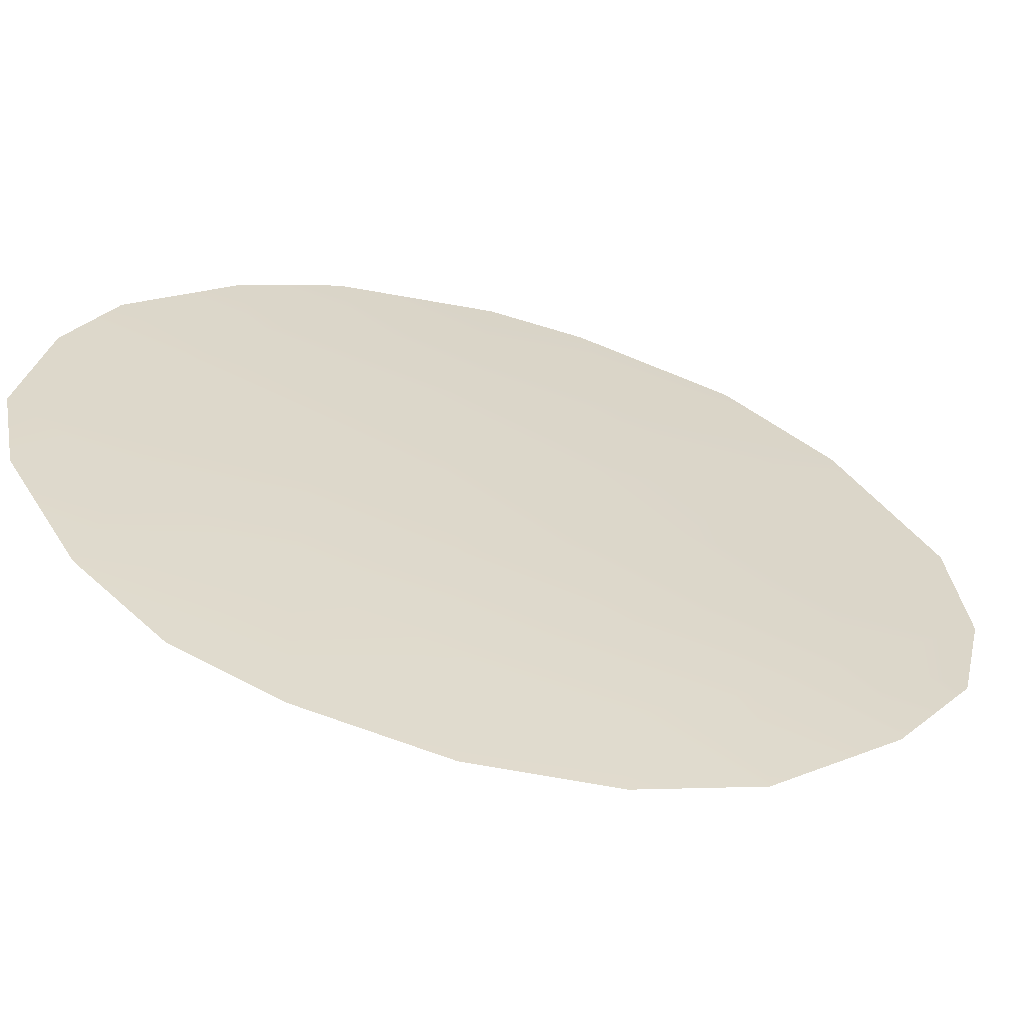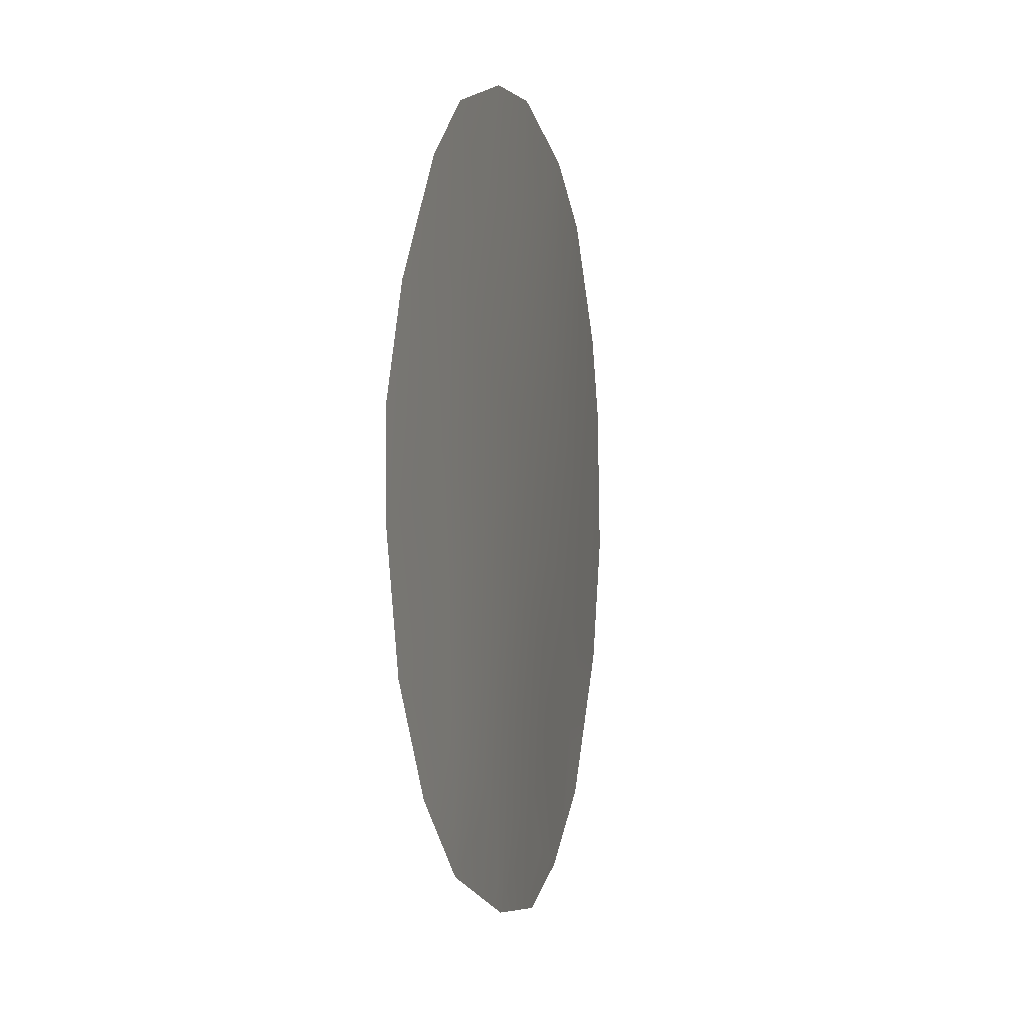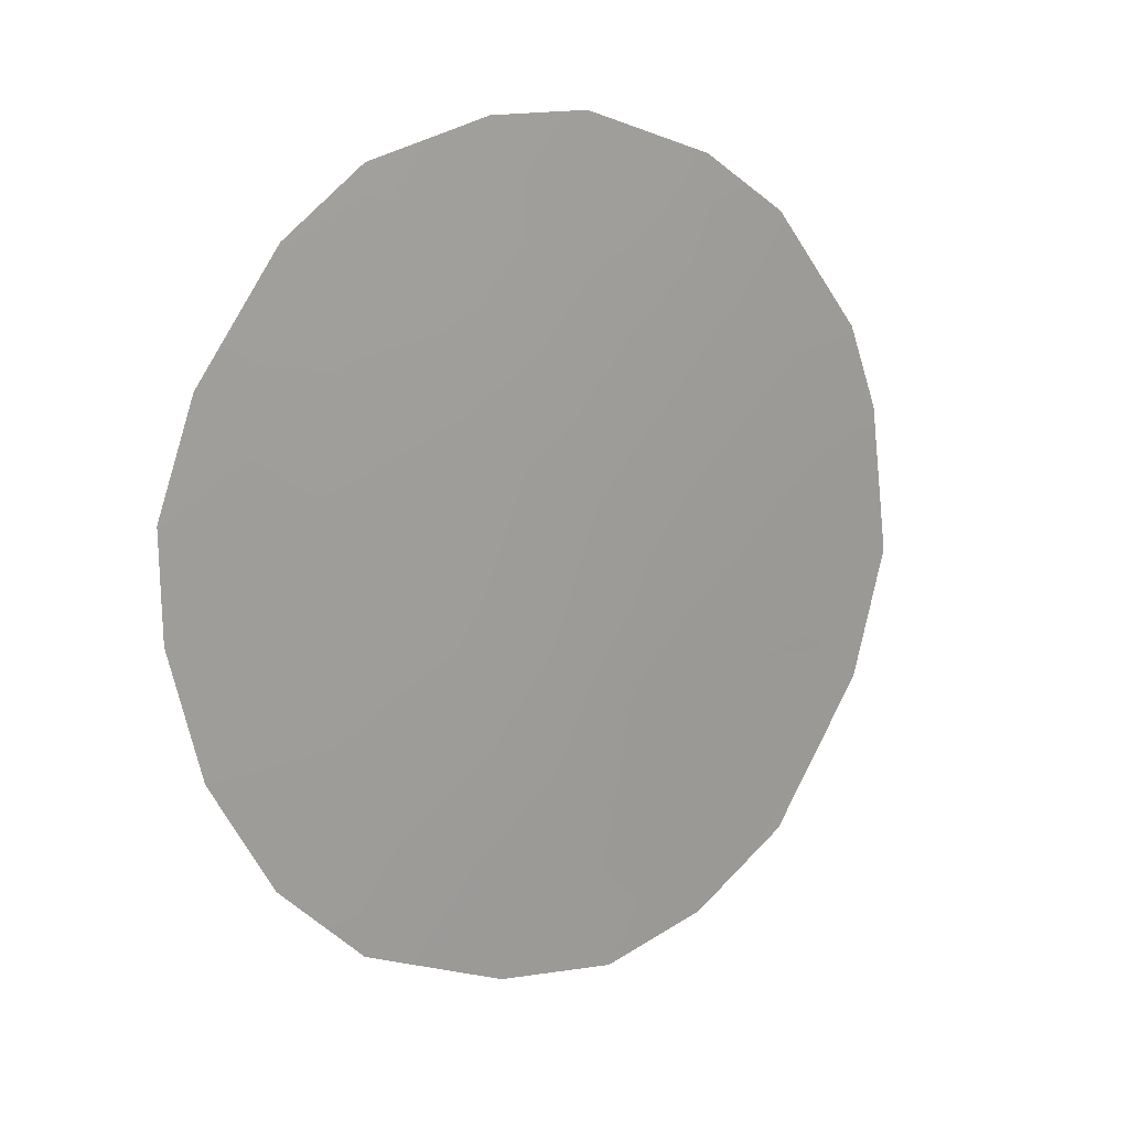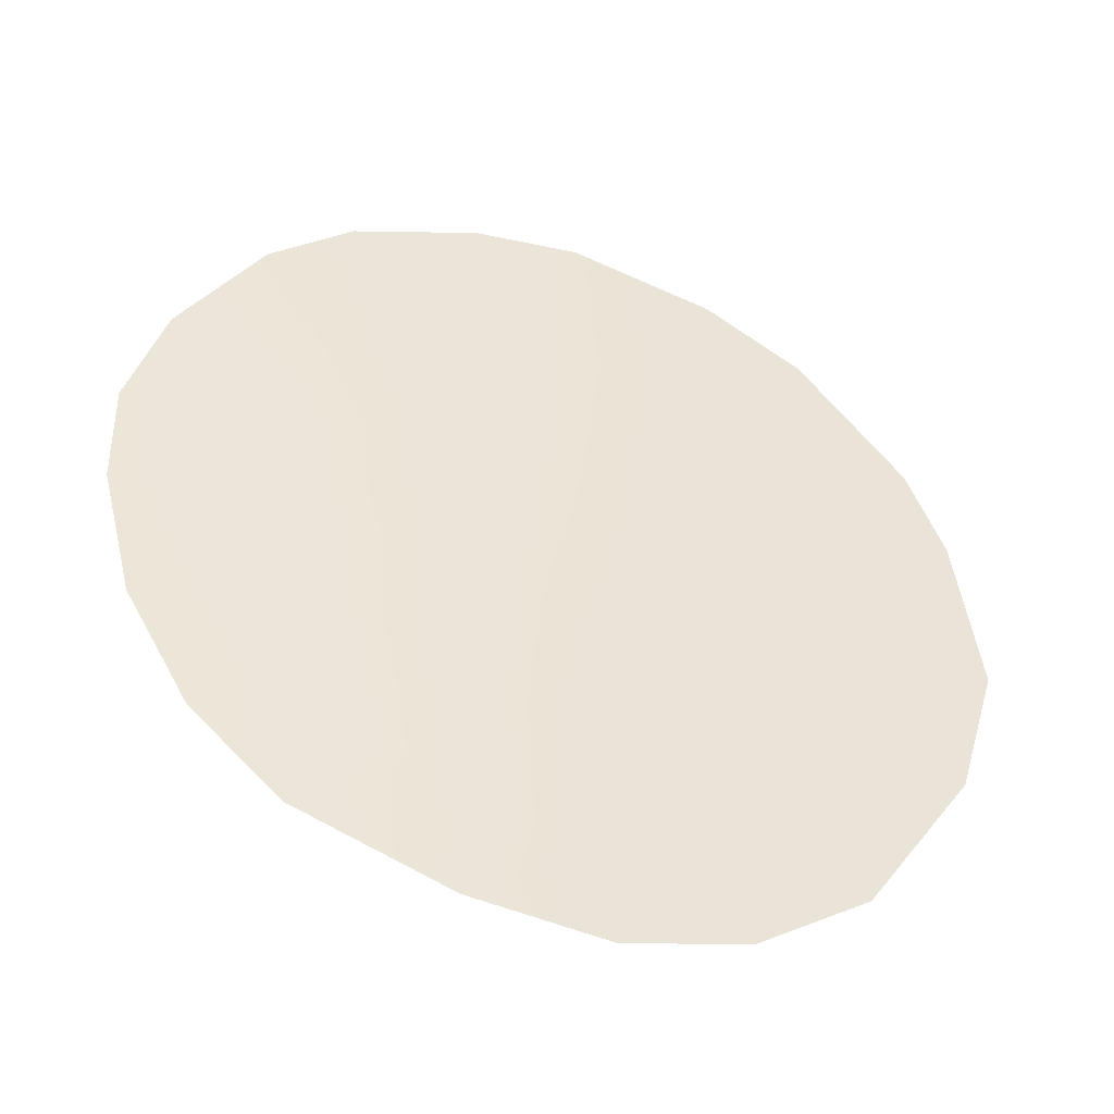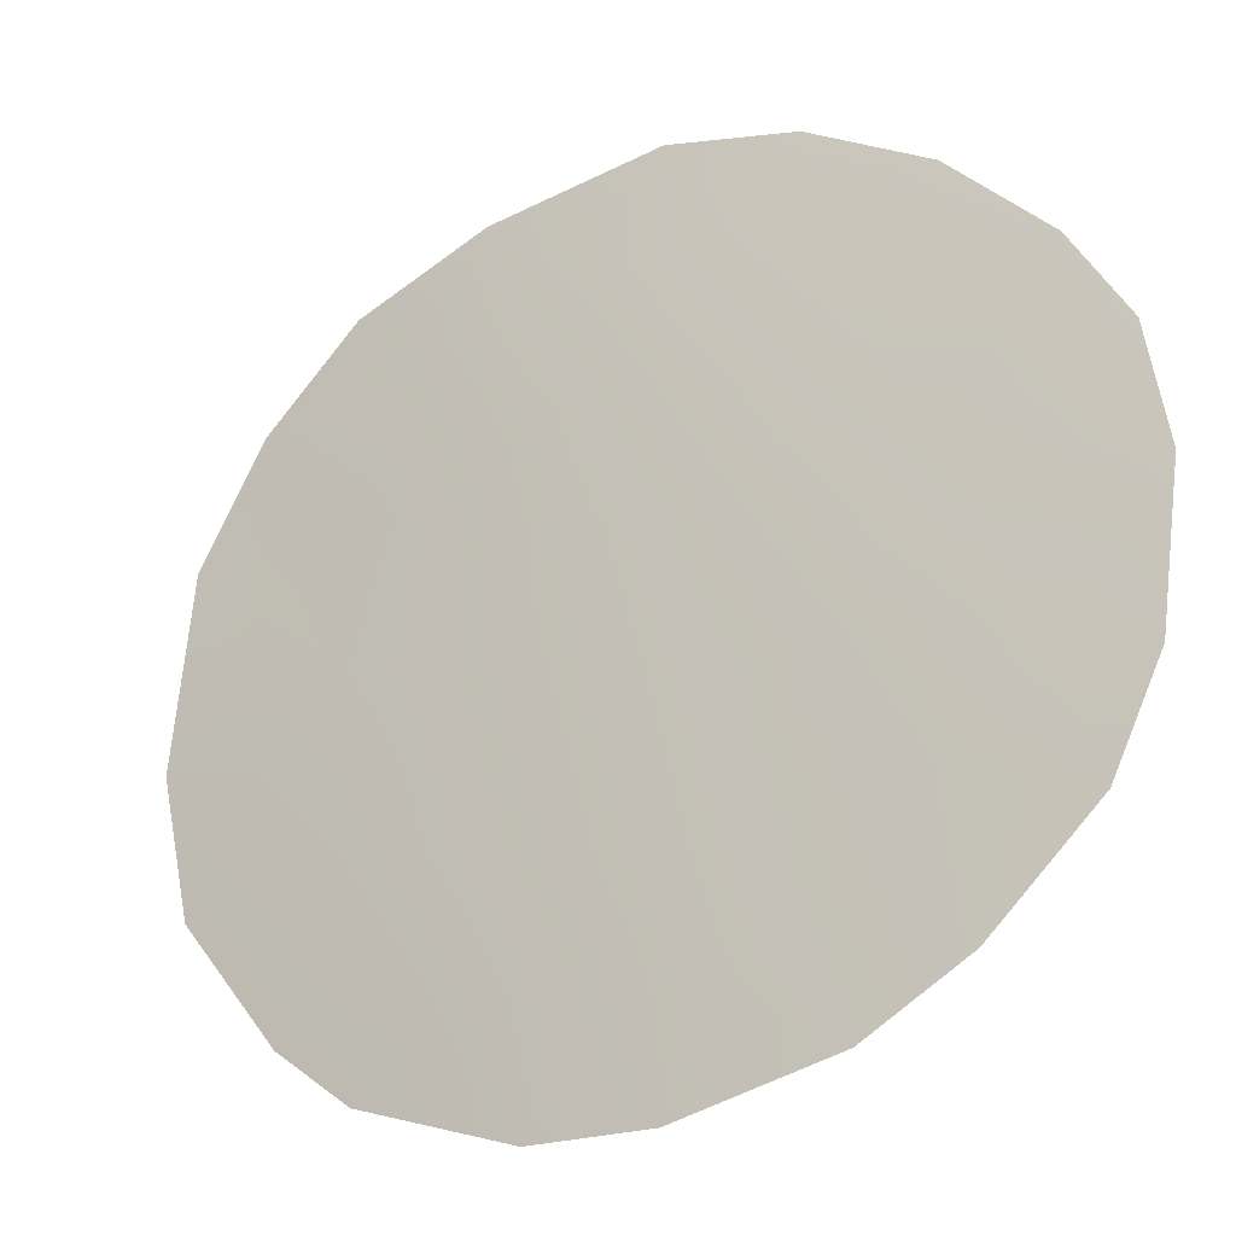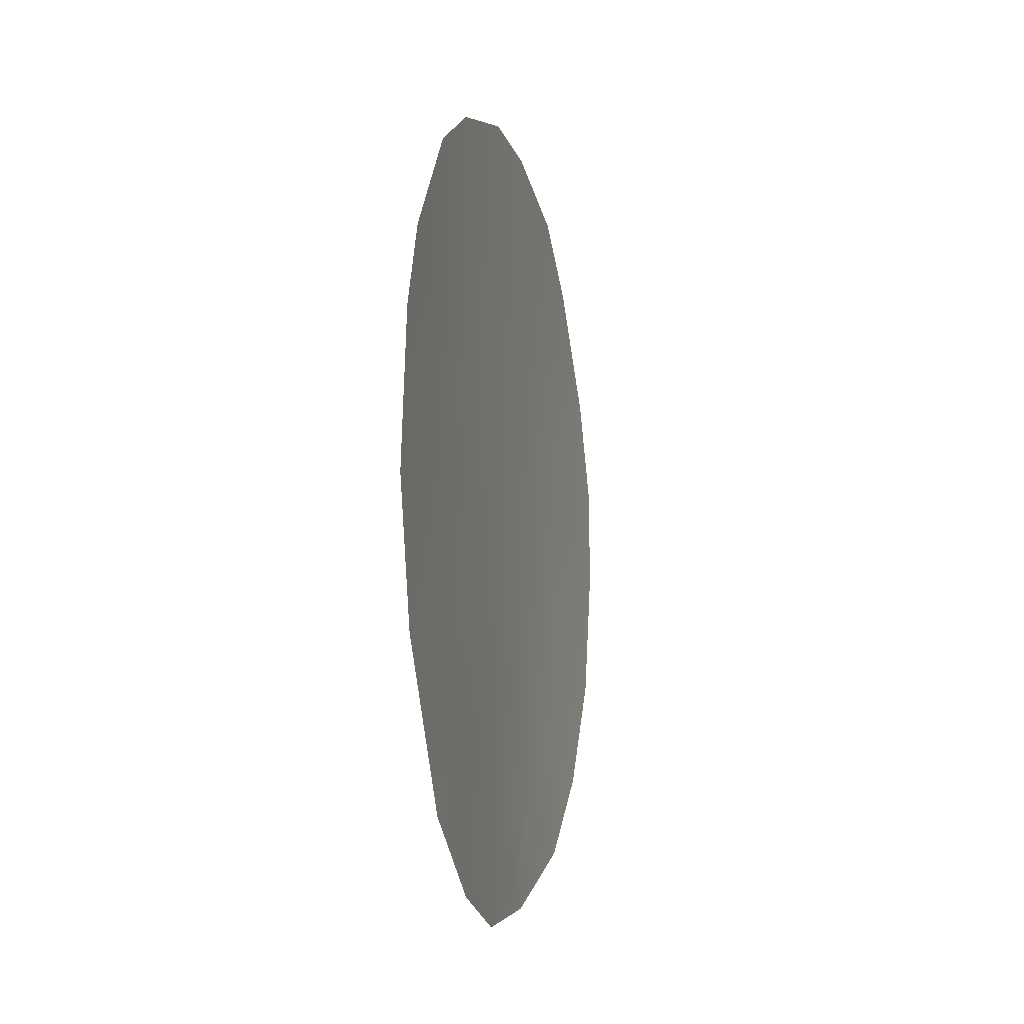
<metadata>
{"format":"obj","ext":"obj","renderer":"f3d","projection":"perspective","resolution":1024,"background":"white","views":[{"elev":63.0,"azim":-61.9,"up":"+Z"},{"elev":3.7,"azim":-38.0,"up":"+Y"},{"elev":17.4,"azim":-1.1,"up":"+Y"},{"elev":-41.0,"azim":23.6,"up":"+Y"},{"elev":45.0,"azim":156.0,"up":"+Z"},{"elev":-13.8,"azim":140.3,"up":"+Y"}]}
</metadata>
<code>
v 21.34 26.93 71.95
v 22.63 29.42 70.94
v 19.05 21.47 73.53
v 25.97 19.98 68.21
v 26.9 27.42 67.52
v 18.37 28.06 74.05
v 23.38 18.81 70.32
v 27.3 26.16 67.19
v 20.1 20.19 72.79
v 18.29 23.15 74.05
v 27.14 22.04 67.28
v 17.92 25.03 74.34
v 17.91 26.53 74.35
v 27.57 23.91 66.93
v 25.73 29.24 68.51
v 21.87 19.2 71.49
v 20.33 30.5 72.61
v 21.81 30.92 71.52
v 24.66 30.15 69.37
v 22.69 23.73 70.92
v 26 27.04 68.29
v 24.17 21.29 69.7
v 23.78 22.84 70.05
v 19.37 29.68 73.35
v 21.43 20.95 71.86
v 25.56 21.16 68.56
v 19.96 22.1 72.93
v 19.76 24.15 73.08
v 25.14 22.79 68.94
v 26.4 22.83 67.91
v 22.68 21.87 70.92
v 21.16 29.07 72.05
v 22.95 25.97 70.72
v 24.86 28.32 69.23
v 21.28 22.89 72
v 23.63 27.92 70.2
v 24.72 19.1 69.19
v 23.82 29.41 70.04
v 19.65 26.07 73.17
v 23.03 30.87 70.62
v 23.03 20.09 70.62
v 24.68 26.35 69.37
v 25.98 24.75 68.3
v 21.36 24.86 71.94
v 22.36 27.9 71.17
v 24.26 24.31 69.69
v 20.02 28.45 72.91
f 39 1 44
f 37 26 4
f 43 30 29
f 28 27 10
f 34 42 36
f 36 38 34
f 44 20 35
f 2 40 38
f 21 5 8
f 26 22 29
f 44 1 33
f 32 18 2
f 31 41 25
f 25 41 16
f 27 9 3
f 9 27 25
f 46 42 43
f 12 39 28
f 39 12 13
f 4 26 11
f 26 29 30
f 11 26 30
f 31 35 20
f 47 39 6
f 33 46 20
f 25 16 9
f 23 29 22
f 32 17 18
f 8 43 21
f 43 8 14
f 28 39 44
f 1 45 33
f 33 36 42
f 1 32 45
f 32 1 47
f 24 17 47
f 30 14 11
f 14 30 43
f 31 20 23
f 31 23 22
f 41 37 7
f 37 22 26
f 22 37 41
f 25 35 31
f 39 47 1
f 36 2 38
f 34 38 19
f 15 34 19
f 2 18 40
f 38 40 19
f 16 41 7
f 27 3 10
f 22 41 31
f 27 35 25
f 39 13 6
f 27 28 35
f 28 10 12
f 34 21 42
f 47 6 24
f 33 20 44
f 42 46 33
f 43 42 21
f 21 34 15
f 46 23 20
f 21 15 5
f 28 44 35
f 45 36 33
f 45 32 2
f 36 45 2
f 46 29 23
f 46 43 29
f 47 17 32

</code>
